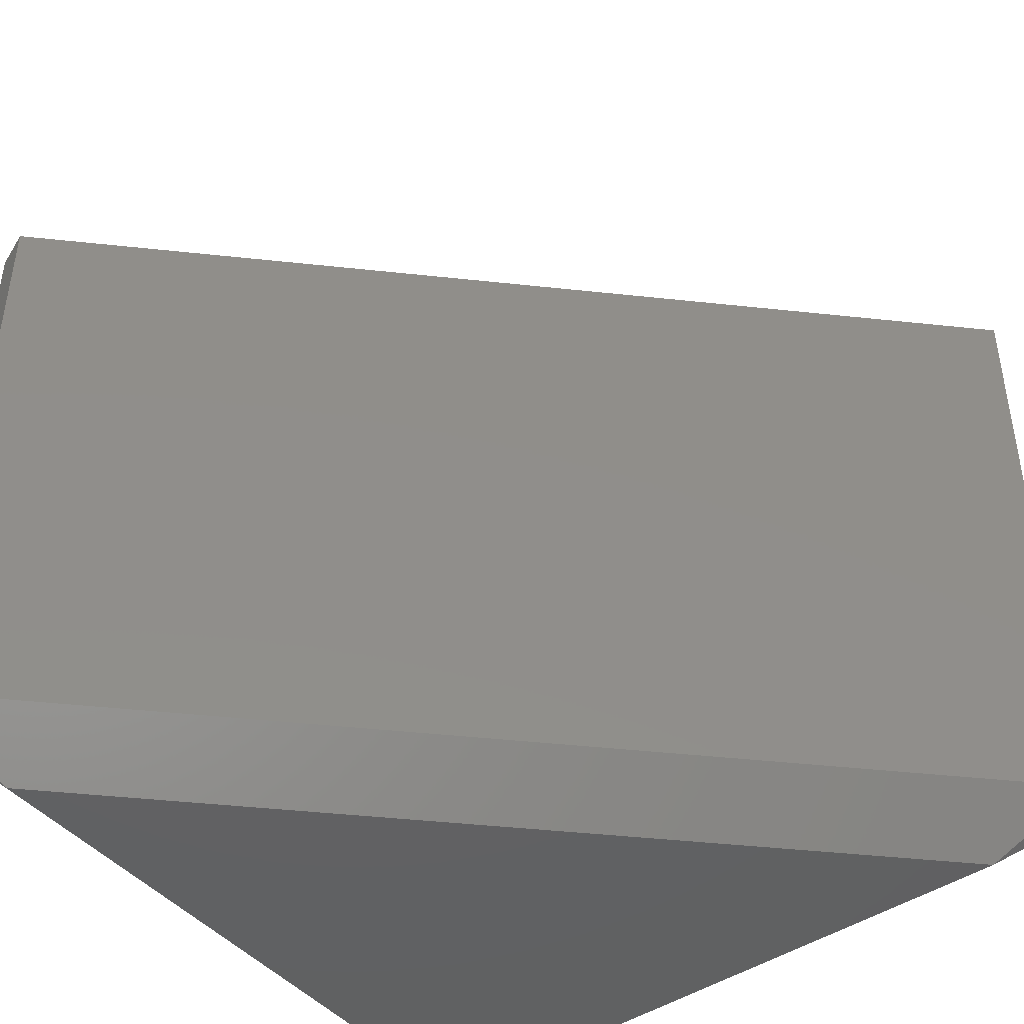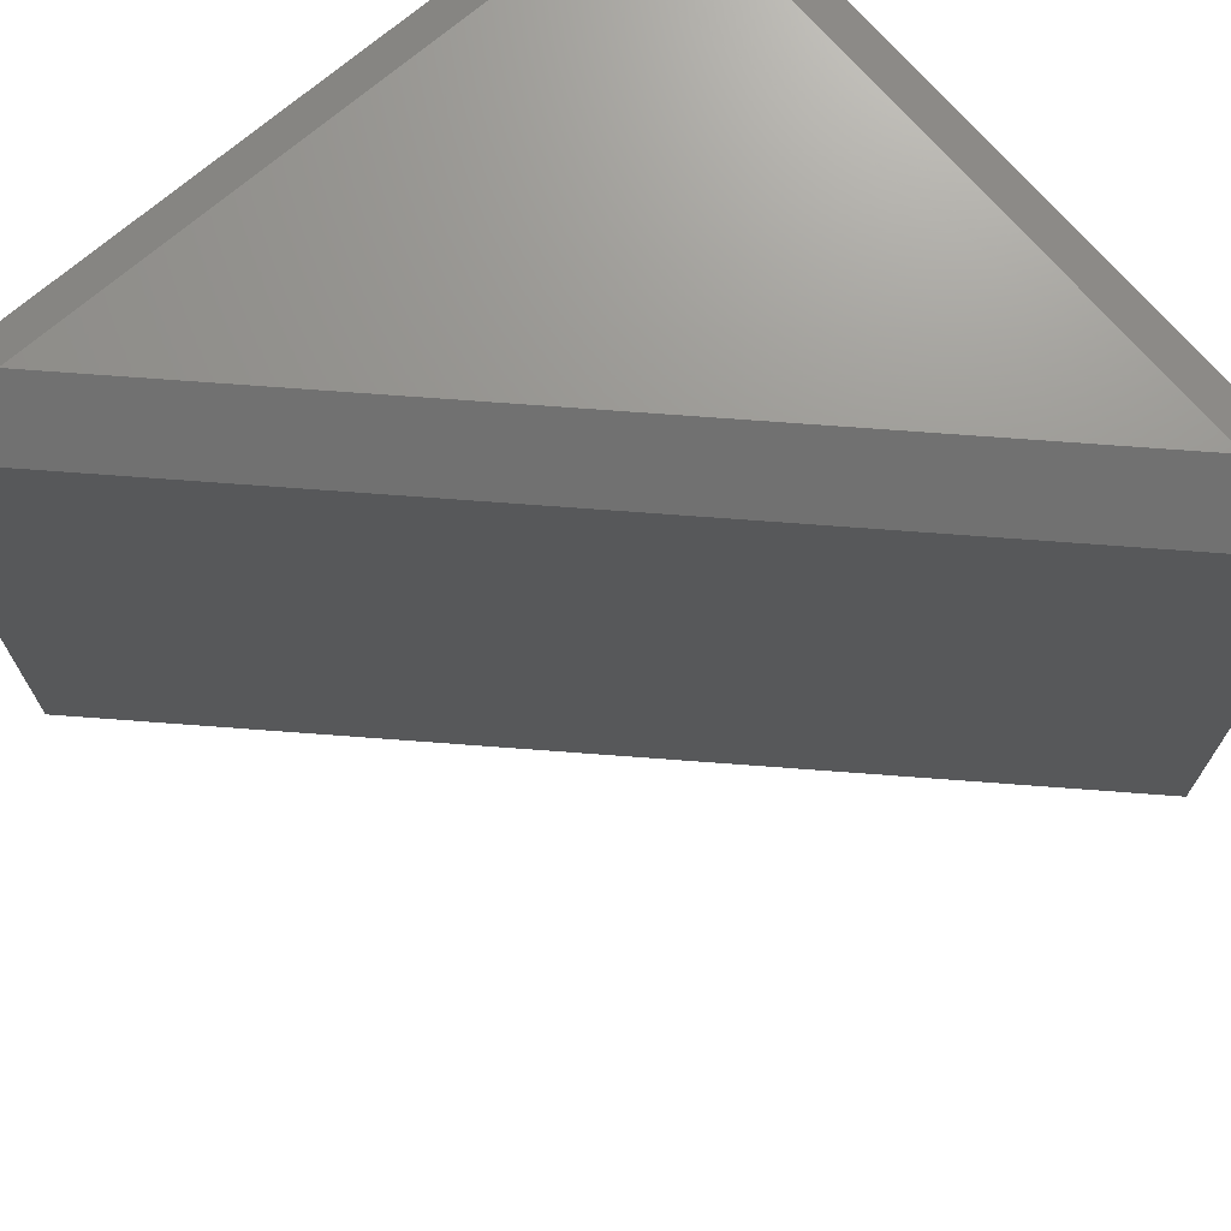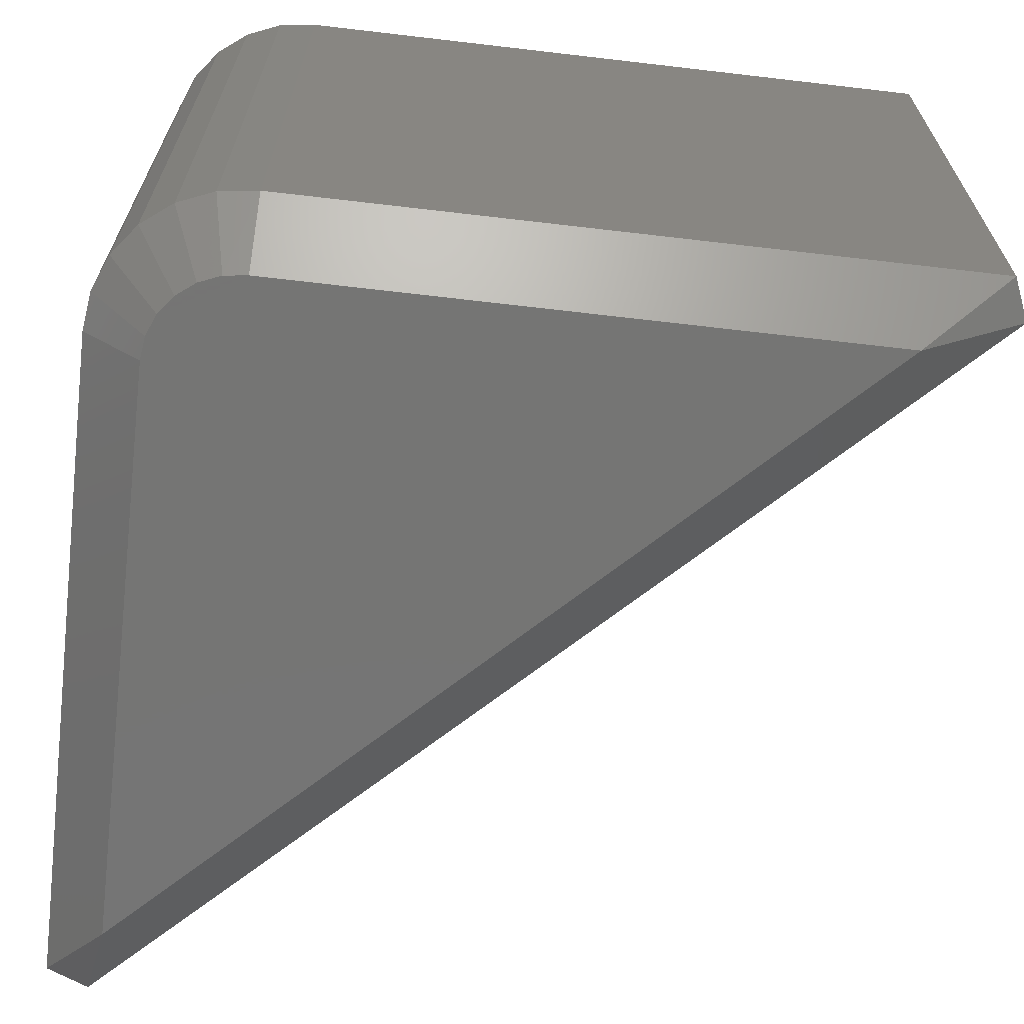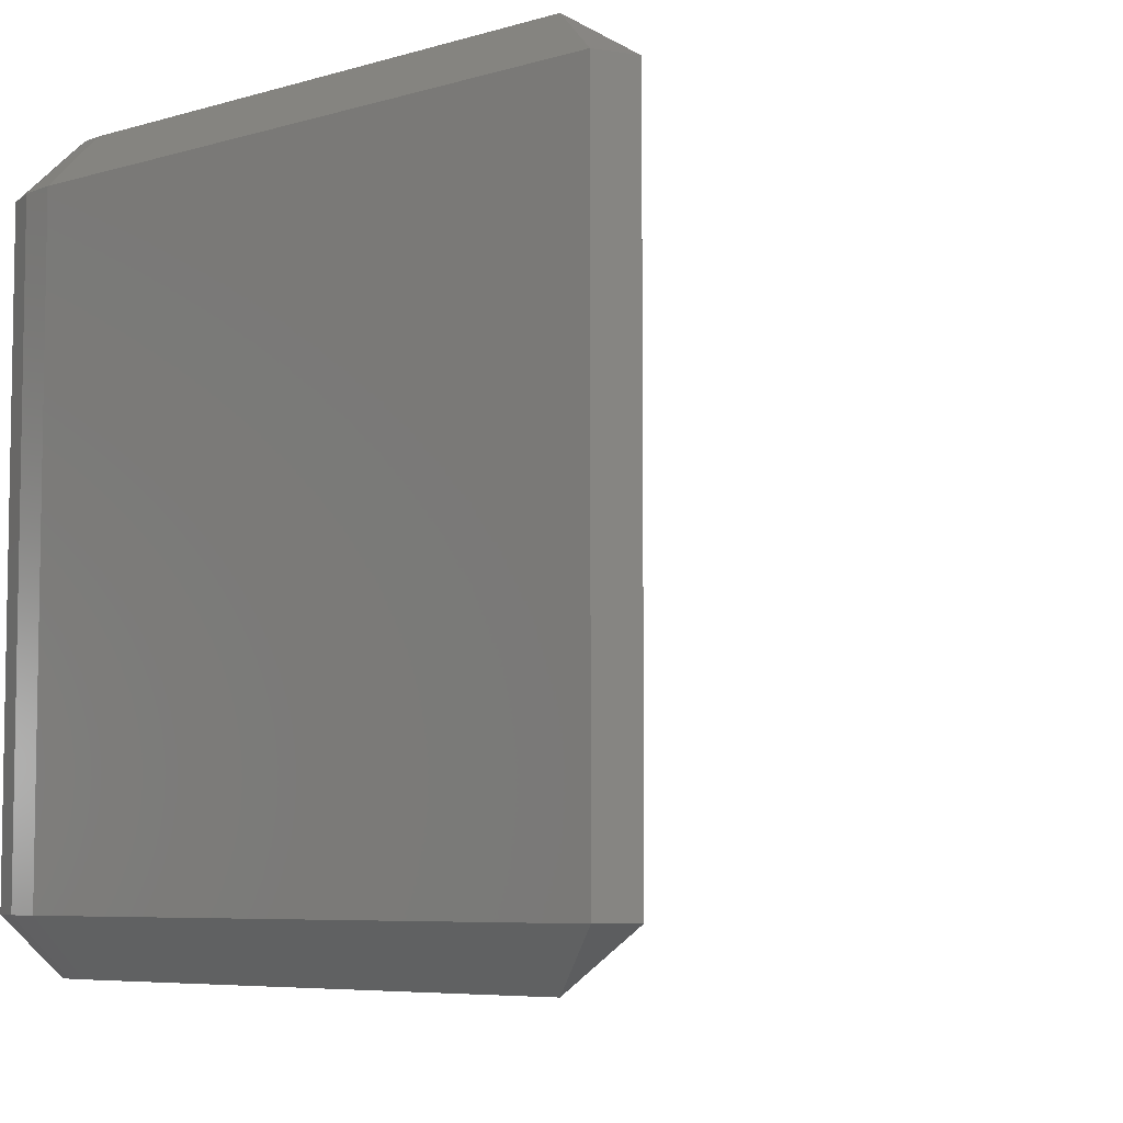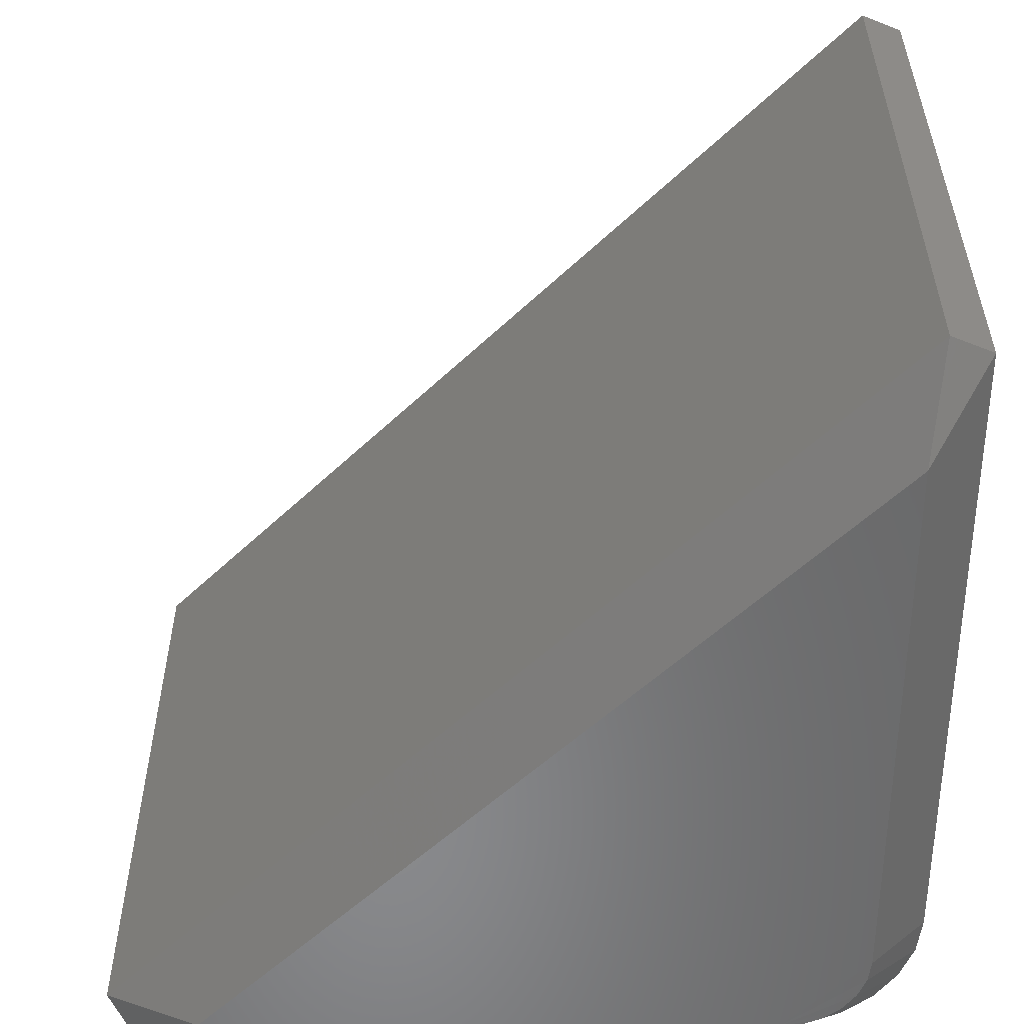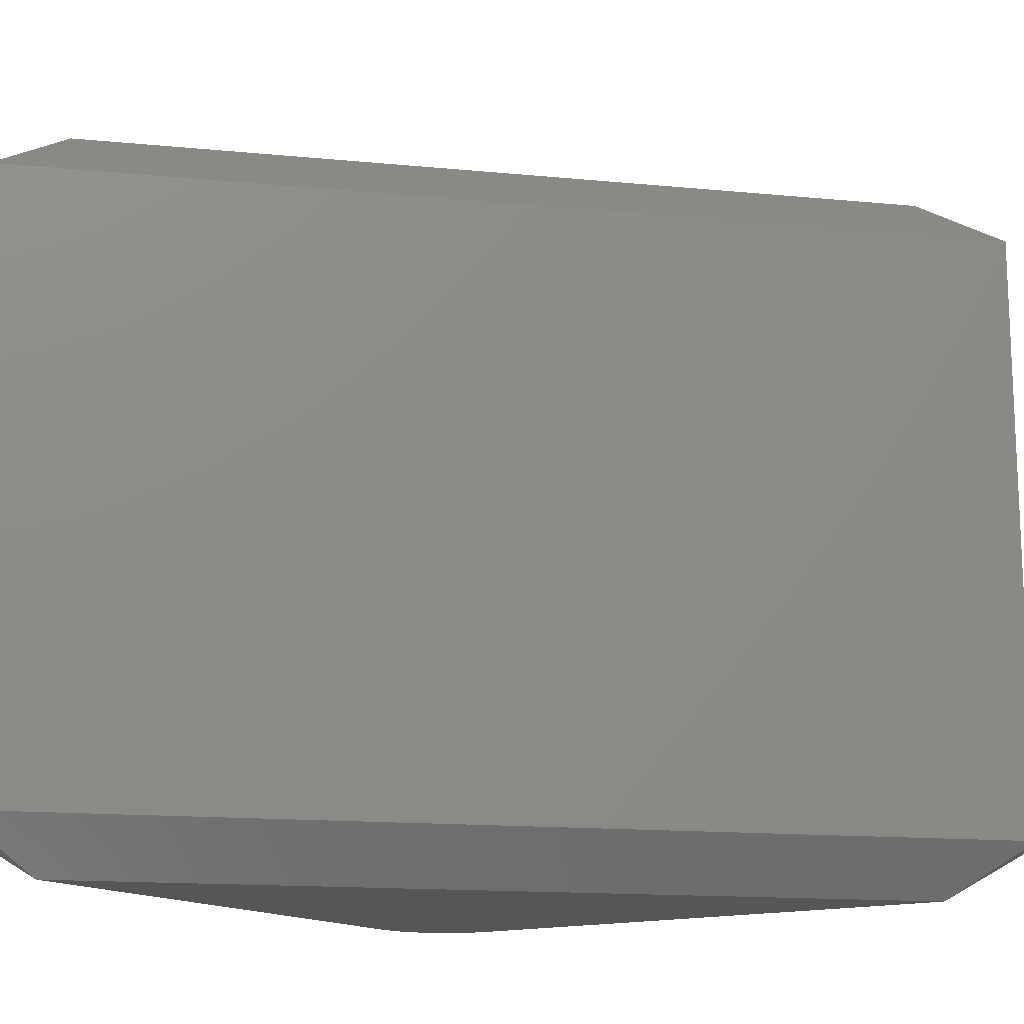
<metadata>
{"format":"stl","ext":"stl","renderer":"f3d","projection":"perspective","resolution":1024,"background":"white","views":[{"elev":-44.7,"azim":-142.2,"up":"+Z"},{"elev":71.1,"azim":-130.7,"up":"+Z"},{"elev":-67.2,"azim":83.3,"up":"+Z"},{"elev":-6.3,"azim":131.6,"up":"+Z"},{"elev":-55.5,"azim":-90.2,"up":"+Z"},{"elev":-14.9,"azim":-146.8,"up":"+Z"}]}
</metadata>
<code>
# stl→obj: 18 verts, 76 faces
v 4308 1070 -459.8
v 4309 1070 -459.4
v 4314 1076 -459.8
v 4313 1075 -459.4
v 4313 1071 -459.4
v 4314 1071 -459.8
v 4313 1070 -459.4
v 4313 1070 -459.8
v 4314 1070 -459.8
v 4309 1070 -464.7
v 4308 1070 -464.3
v 4313 1075 -464.7
v 4314 1076 -464.3
v 4313 1071 -464.7
v 4314 1071 -464.3
v 4314 1070 -464.3
v 4313 1070 -464.3
v 4313 1070 -464.7
f 1 2 1
f 3 3 4
f 4 3 2
f 2 3 1
f 5 6 4
f 4 6 3
f 7 8 7
f 7 8 8
f 7 8 5
f 5 8 8
f 5 8 5
f 5 8 9
f 5 9 5
f 5 9 6
f 5 6 5
f 5 6 6
f 5 6 5
f 5 6 6
f 7 2 8
f 8 2 1
f 10 11 11
f 11 1 11
f 11 1 1
f 12 13 13
f 13 3 13
f 13 3 3
f 14 12 15
f 15 12 13
f 14 15 14
f 14 15 15
f 14 15 14
f 14 15 15
f 14 15 14
f 14 15 16
f 14 16 14
f 14 16 17
f 14 17 18
f 18 17 17
f 18 17 18
f 18 17 17
f 18 17 10
f 10 17 11
f 12 10 13
f 13 10 11
f 15 13 6
f 6 13 3
f 8 17 8
f 8 17 17
f 8 17 8
f 8 17 17
f 8 17 9
f 9 17 16
f 9 16 6
f 6 16 15
f 6 15 6
f 6 15 15
f 6 15 6
f 6 15 15
f 1 3 11
f 11 3 13
f 4 2 5
f 5 2 7
f 5 7 7
f 7 5 5
f 5 5 5
f 5 5 5
f 5 5 5
f 12 14 10
f 10 14 18
f 18 14 18
f 18 14 14
f 14 14 14
f 14 14 14
f 14 14 14
f 11 17 1
f 1 17 8

</code>
